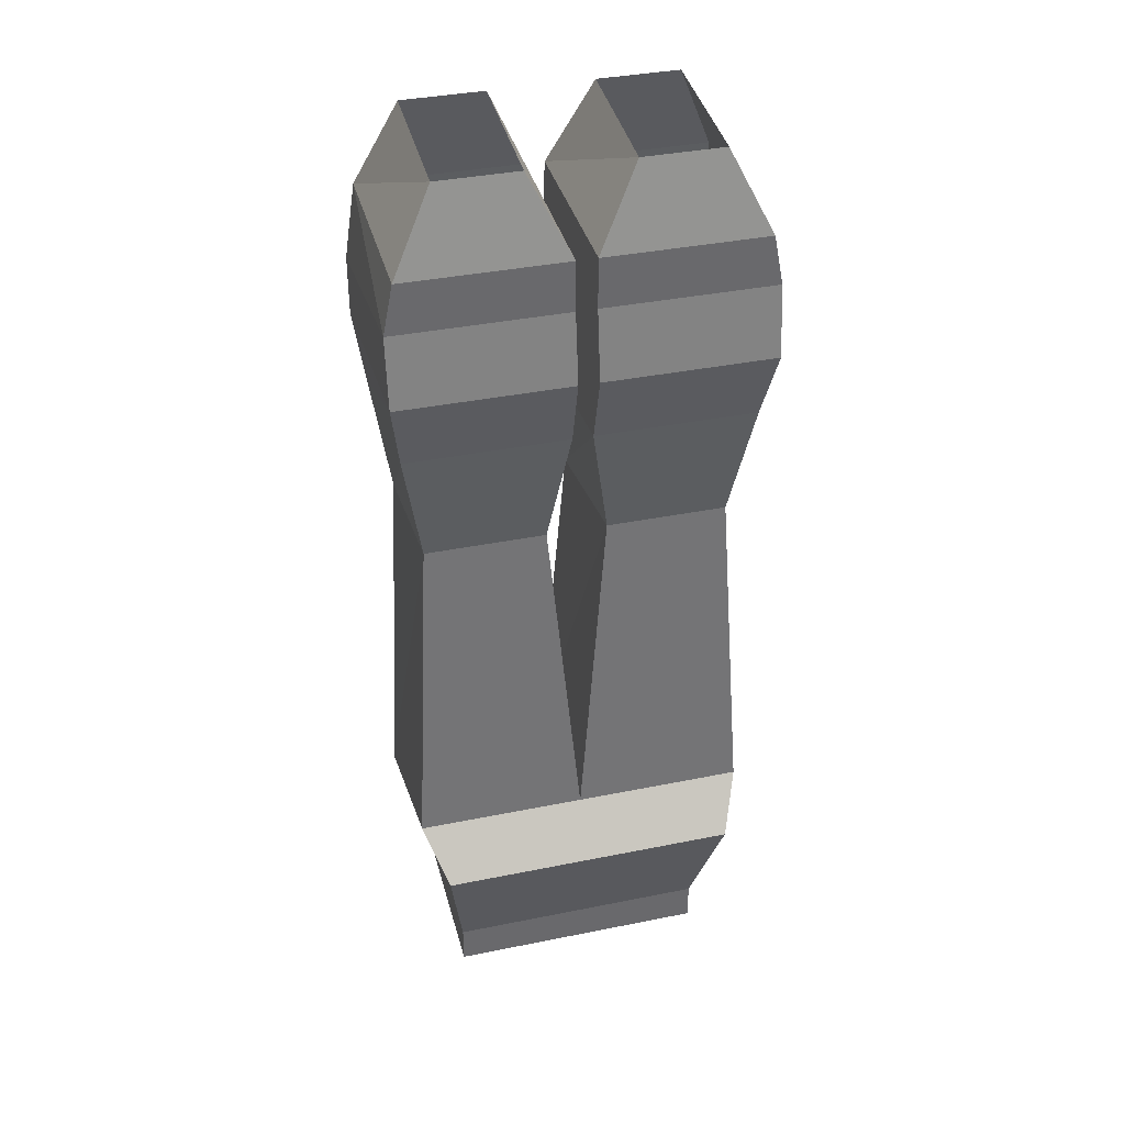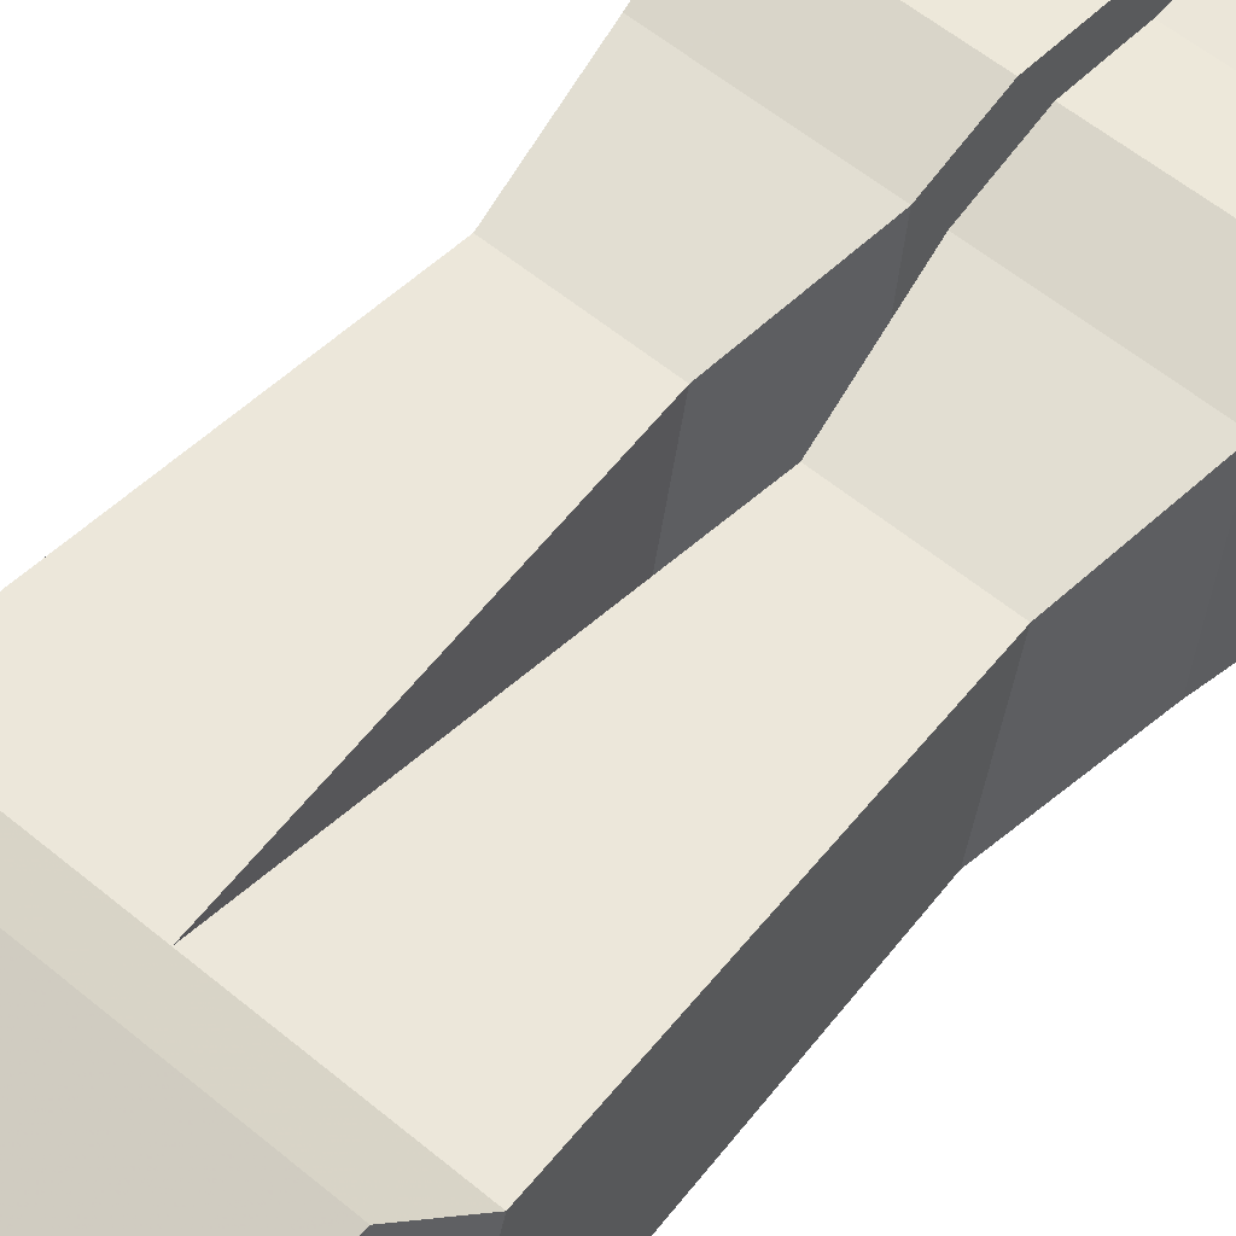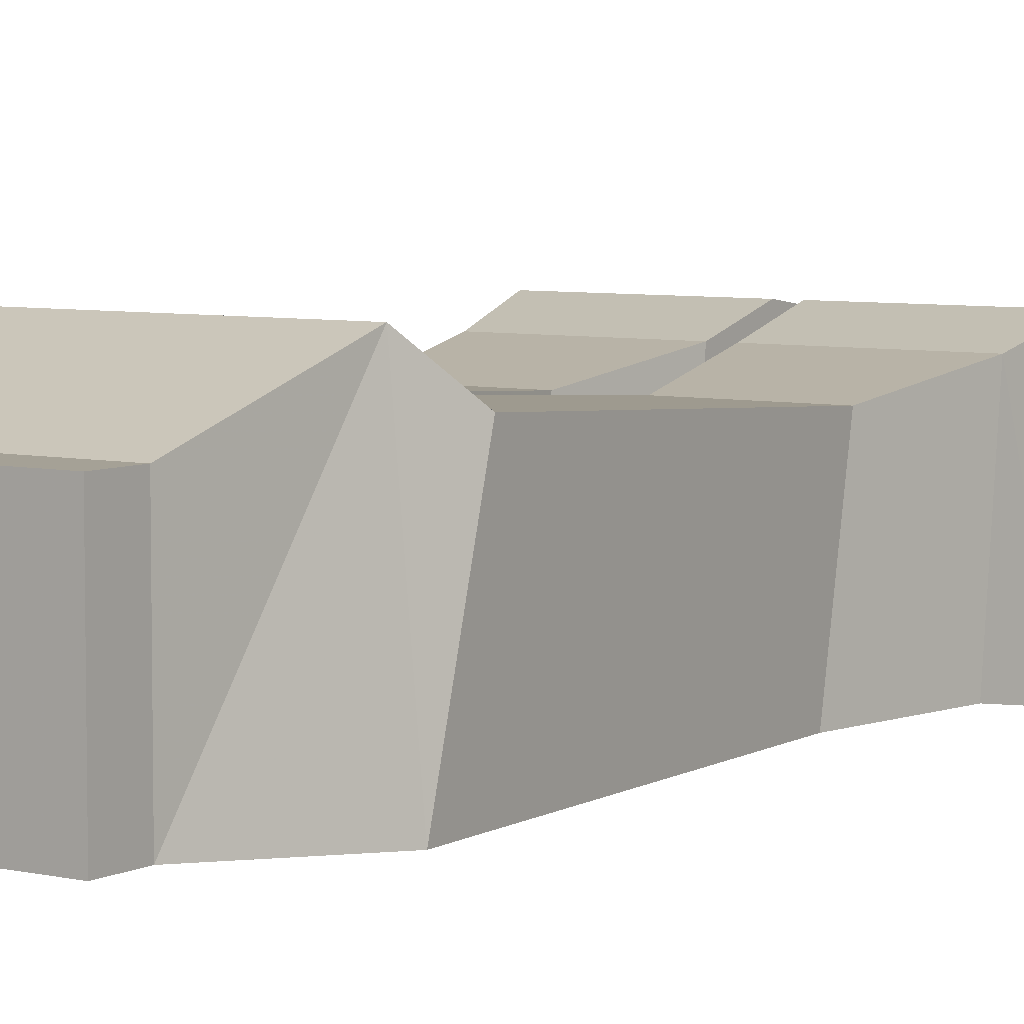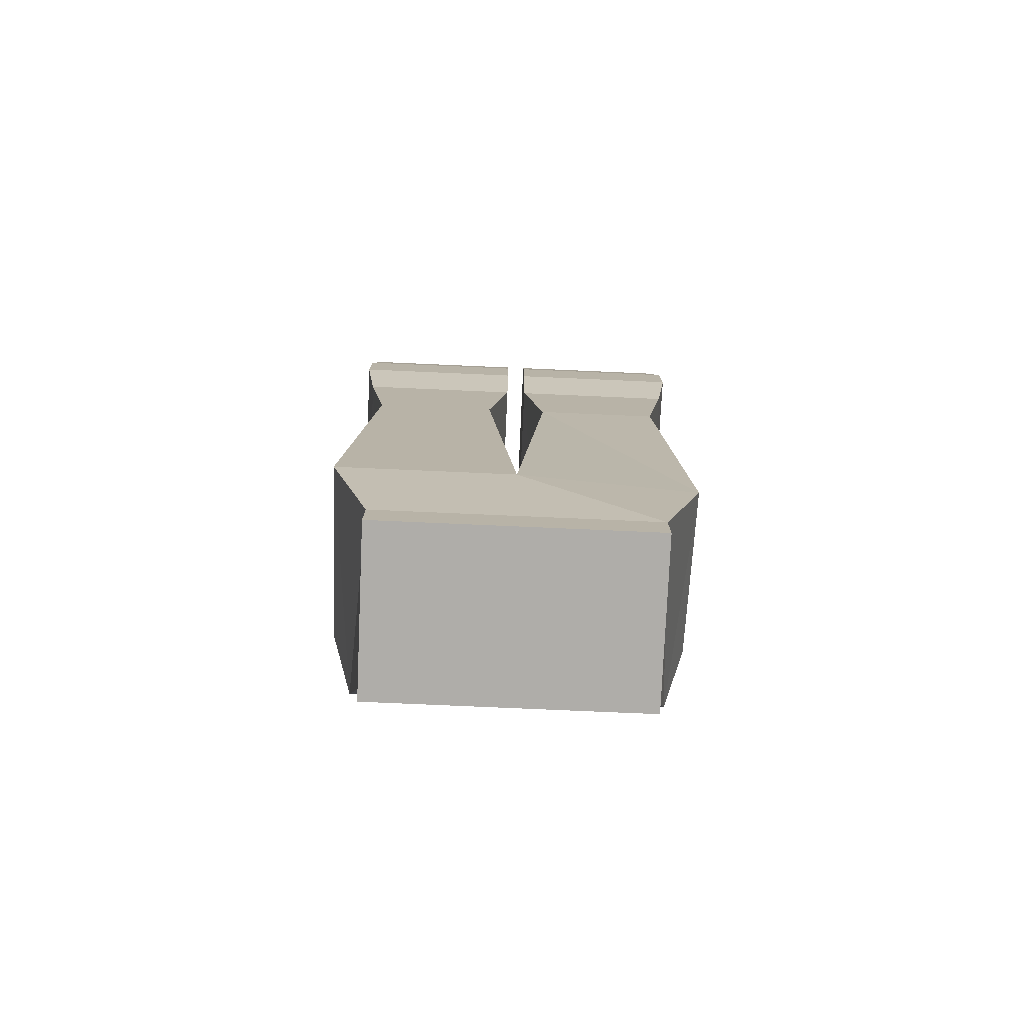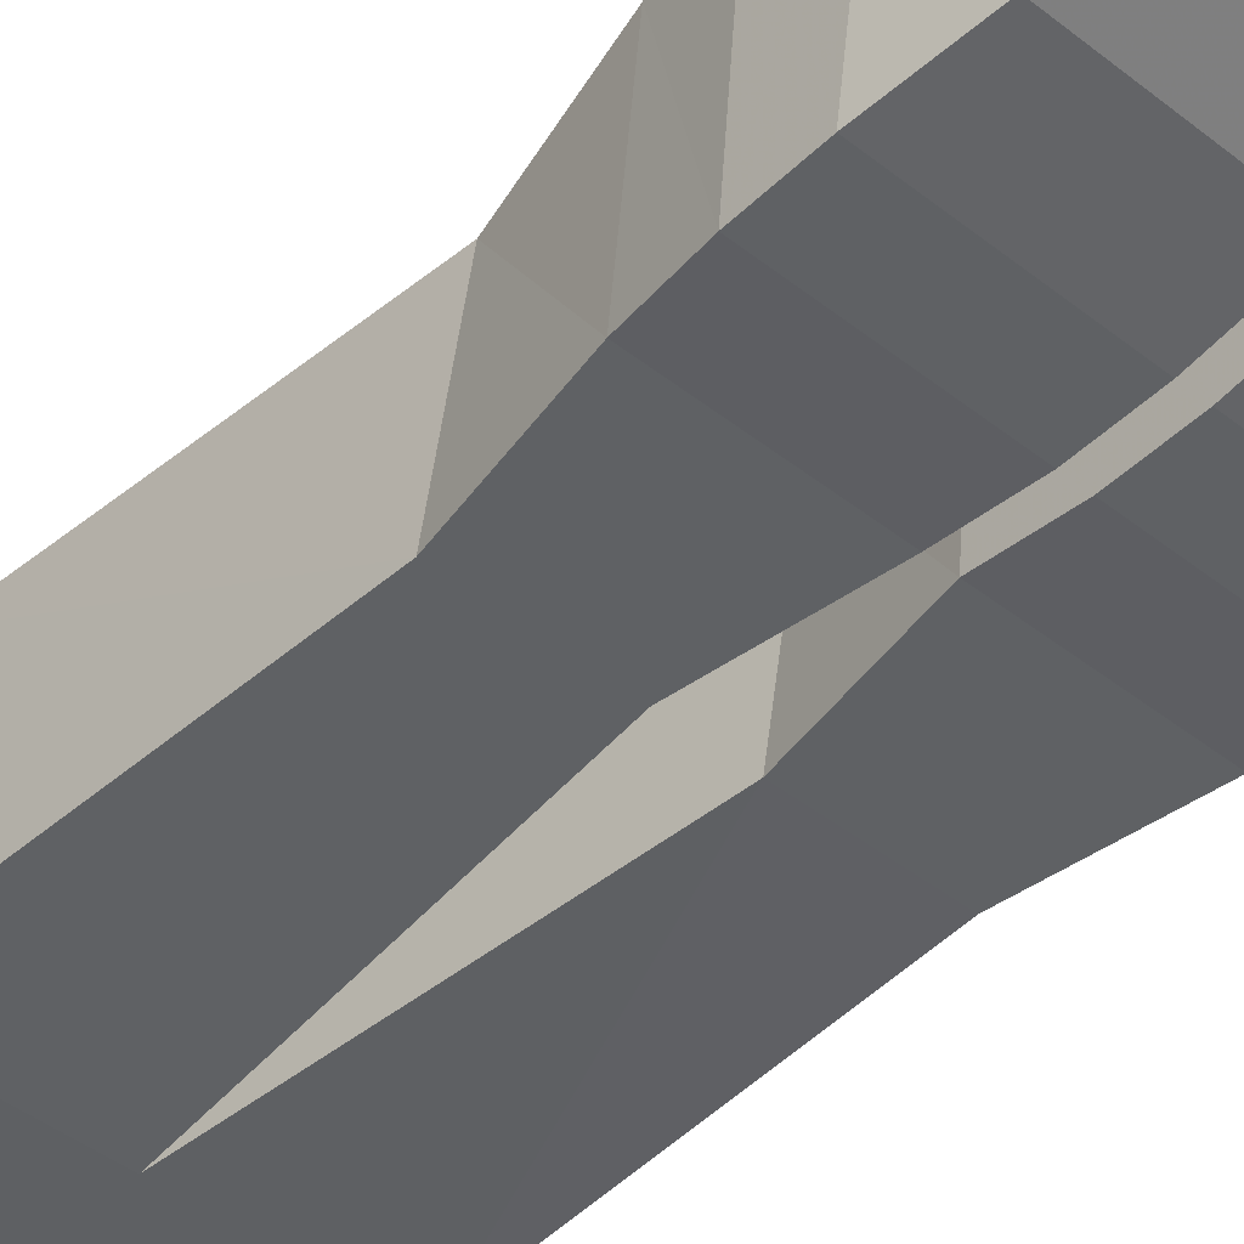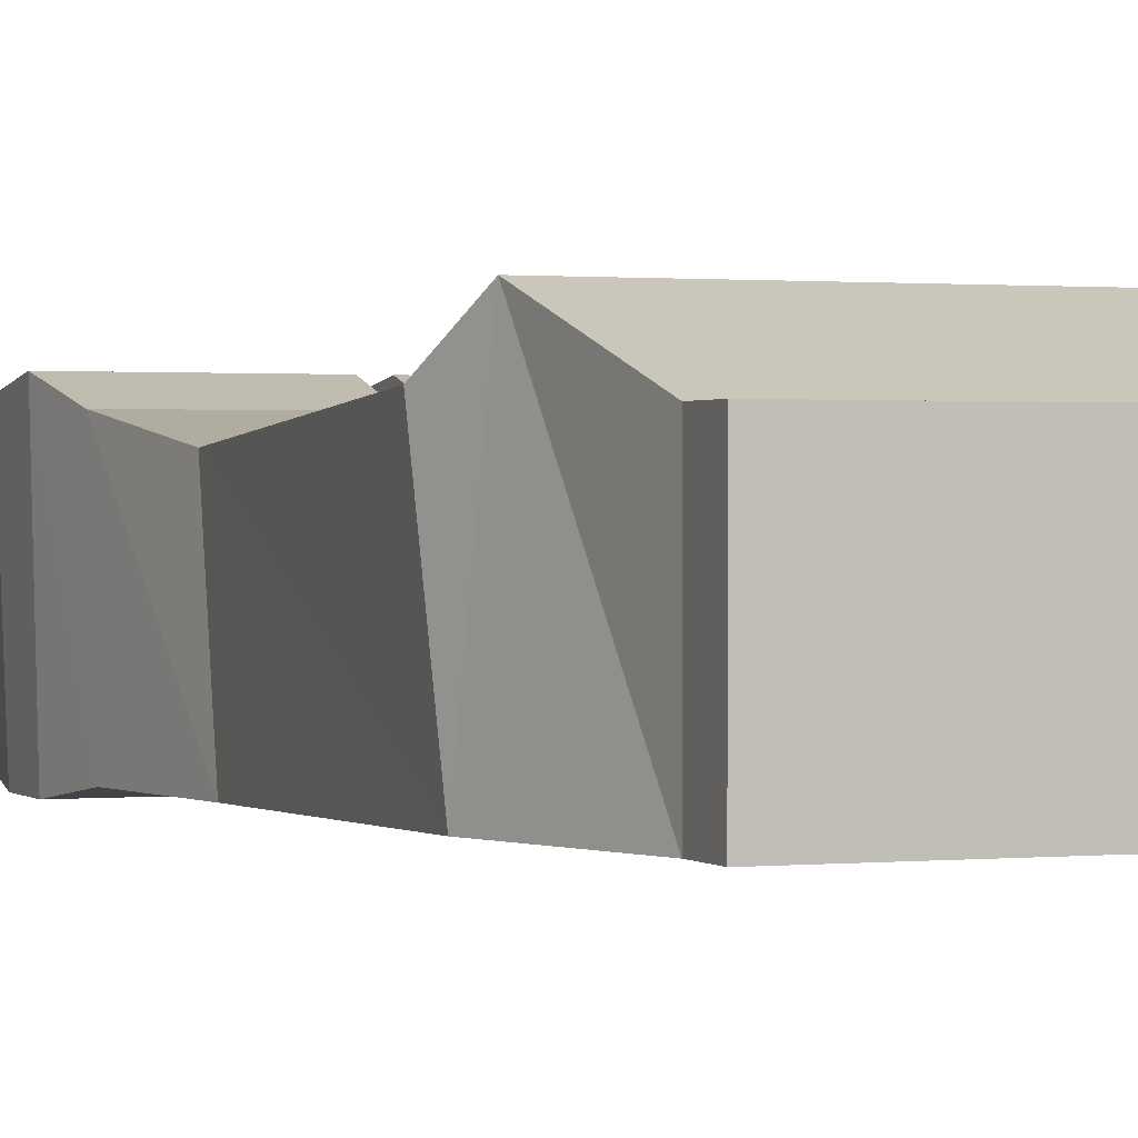
<metadata>
{"format":"obj","ext":"obj","renderer":"f3d","projection":"perspective","resolution":1024,"background":"white","views":[{"elev":37.5,"azim":-14.5,"up":"+Y"},{"elev":57.3,"azim":40.8,"up":"+Z"},{"elev":6.0,"azim":34.5,"up":"+Z"},{"elev":-77.4,"azim":177.5,"up":"+Y"},{"elev":-45.5,"azim":137.9,"up":"+Z"},{"elev":0.8,"azim":-21.4,"up":"+Z"}]}
</metadata>
<code>
v 0.1016 -0.8906 -0.0625
v 0.1016 -0.8594 0.0625
v 0.1016 -0.8906 0.0625
v -0.1016 -0.8906 0.0625
v -0.1016 -0.8906 -0.0625
v -0.1016 -0.8594 -0.0625
v 0.1016 -0.8594 -0.0625
v 0.1172 -0.7578 0.1016
v -0.1016 -0.8594 0.0625
v -0.1172 -0.7578 0.1016
v -0.1328 -0.7578 -0.0625
v 0 -0.7578 -0.07031
v 0.1328 -0.7578 -0.07031
v 0.1328 -0.7188 0.07031
v 0 -0.7188 0.07031
v -0.1328 -0.7188 0.07031
v -0.1172 -0.4531 0.05469
v -0.1172 -0.4766 -0.07031
v -0.02344 -0.4766 -0.07031
v 0.02344 -0.4531 0.05469
v 0.02344 -0.4766 -0.07031
v 0.1172 -0.4766 -0.07031
v 0.1172 -0.4531 0.05469
v 0.1328 -0.3594 0.07031
v 0.007812 -0.3594 0.07031
v 0.007812 -0.375 -0.07031
v 0.1328 -0.375 -0.07031
v 0.1406 -0.3203 -0.07812
v 0.1406 -0.3047 0.08594
v 0.007812 -0.3047 0.08594
v 0.007812 -0.3203 -0.07812
v 0.007812 -0.2734 -0.07812
v 0.1406 -0.2734 -0.07812
v 0.1406 -0.25 0.07812
v 0.007812 -0.25 0.07812
v 0.007812 -0.2109 0.07812
v 0.007812 -0.2109 -0.07031
v 0.1328 -0.2109 -0.07031
v 0.1328 -0.2109 0.07812
v 0.03906 -0.1484 0.0625
v 0.03906 -0.1406 -0.04688
v 0.1016 -0.1406 -0.04688
v 0.1016 -0.1484 0.0625
v -0.02344 -0.4531 0.05469
v -0.007812 -0.3594 0.07031
v -0.1328 -0.3594 0.07031
v -0.007812 -0.375 -0.07031
v -0.007812 -0.3203 -0.07812
v -0.007812 -0.3047 0.08594
v -0.1406 -0.3047 0.08594
v -0.1328 -0.375 -0.07031
v -0.1406 -0.3203 -0.07812
v -0.1406 -0.2734 -0.07812
v -0.007812 -0.2734 -0.07812
v -0.007812 -0.25 0.07812
v -0.1406 -0.25 0.07812
v -0.007812 -0.2109 0.07812
v -0.03906 -0.1484 0.0625
v -0.1016 -0.1484 0.0625
v -0.1328 -0.2109 0.07812
v -0.1328 -0.2109 -0.07031
v -0.03906 -0.1406 -0.04688
v -0.007812 -0.2109 -0.07031
v -0.1016 -0.1406 -0.04688
f 1 2 3
f 1 3 4
f 1 4 5
f 1 5 6
f 1 6 7
f 1 7 2
f 2 7 8
f 2 8 9
f 2 9 3
f 3 9 4
f 4 9 5
f 5 9 6
f 6 9 10
f 6 10 11
f 6 11 12
f 6 12 7
f 7 12 13
f 7 13 8
f 8 13 14
f 8 14 15
f 8 15 10
f 8 10 9
f 15 16 10
f 10 16 11
f 11 16 17
f 11 17 18
f 11 18 19
f 11 19 12
f 12 19 15
f 12 15 20
f 12 20 21
f 12 21 22
f 12 22 13
f 13 22 14
f 14 22 23
f 14 23 20
f 14 20 15
f 23 24 25
f 23 25 20
f 20 25 21
f 21 25 26
f 21 26 27
f 21 27 22
f 22 27 23
f 23 27 24
f 44 45 46
f 44 46 17
f 44 17 15
f 44 15 19
f 44 19 47
f 44 47 45
f 46 51 18
f 46 18 17
f 47 19 18
f 47 18 51
f 15 17 16
f 24 27 28
f 24 28 29
f 24 29 25
f 25 29 30
f 25 30 26
f 26 30 31
f 26 31 27
f 27 31 28
f 45 47 48
f 45 48 49
f 45 49 46
f 46 49 50
f 46 50 51
f 47 51 52
f 47 52 48
f 50 52 51
f 28 31 32
f 28 32 33
f 28 33 29
f 29 33 34
f 29 34 30
f 30 34 35
f 30 35 31
f 31 35 32
f 48 52 53
f 48 53 54
f 48 54 49
f 49 54 55
f 49 55 50
f 50 55 56
f 50 56 52
f 56 53 52
f 32 35 36
f 32 36 37
f 32 37 33
f 33 37 38
f 33 38 34
f 34 38 39
f 34 39 35
f 34 35 36
f 34 36 39
f 39 36 35
f 57 60 56
f 57 56 55
f 57 55 60
f 60 55 56
f 60 56 61
f 60 61 53
f 60 53 56
f 56 53 61
f 63 57 55
f 63 55 54
f 63 54 61
f 61 54 53
f 37 36 35
f 37 35 32
f 36 39 40
f 36 40 37
f 37 40 41
f 37 41 42
f 37 42 38
f 38 42 39
f 39 42 43
f 39 43 40
f 57 58 59
f 57 59 60
f 62 63 61
f 62 61 64
f 64 61 59
f 59 61 60
f 62 58 57
f 62 57 63

</code>
